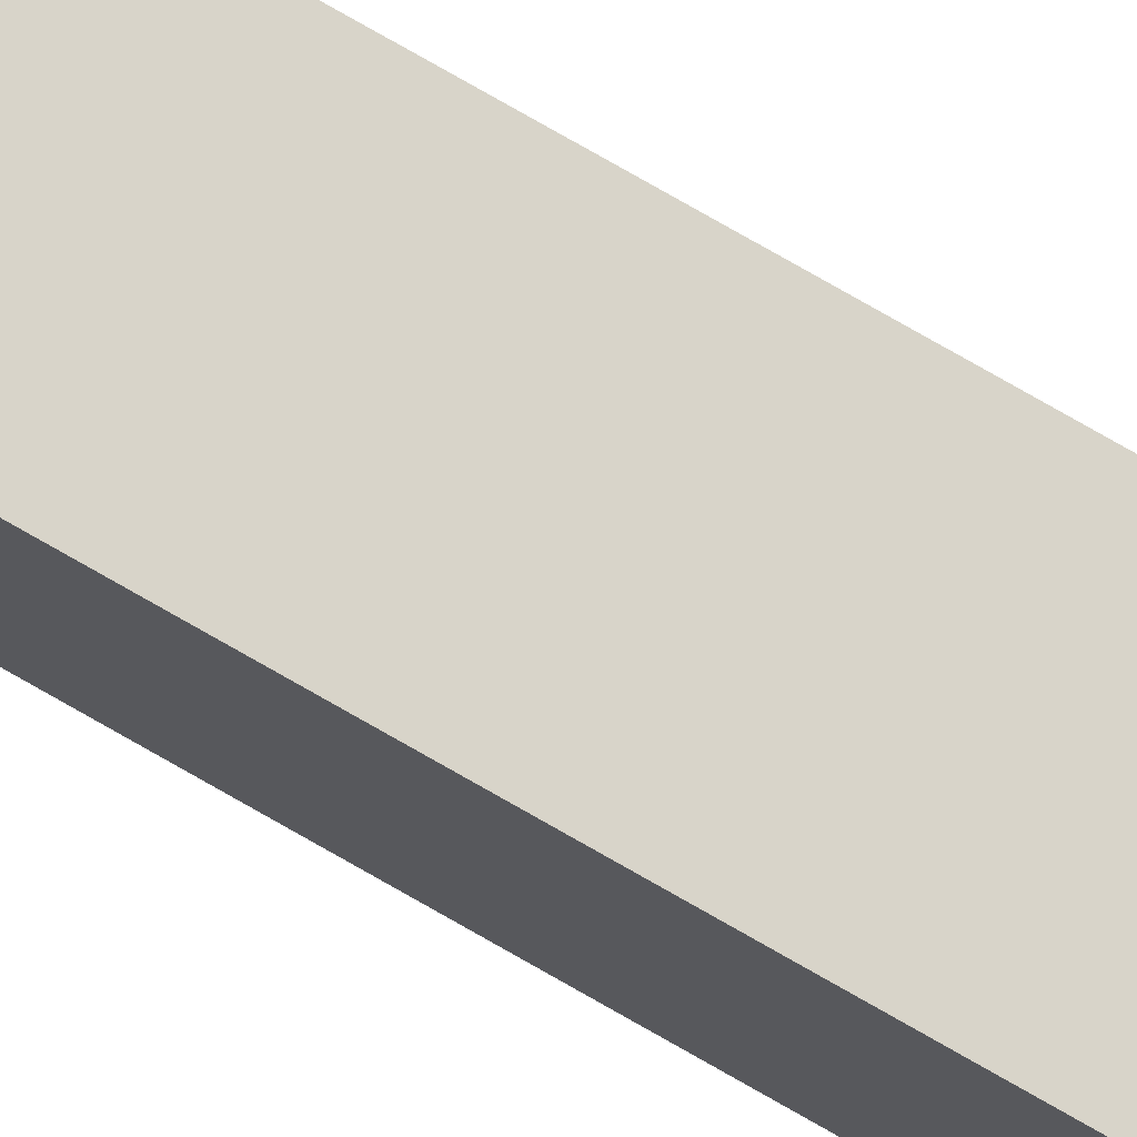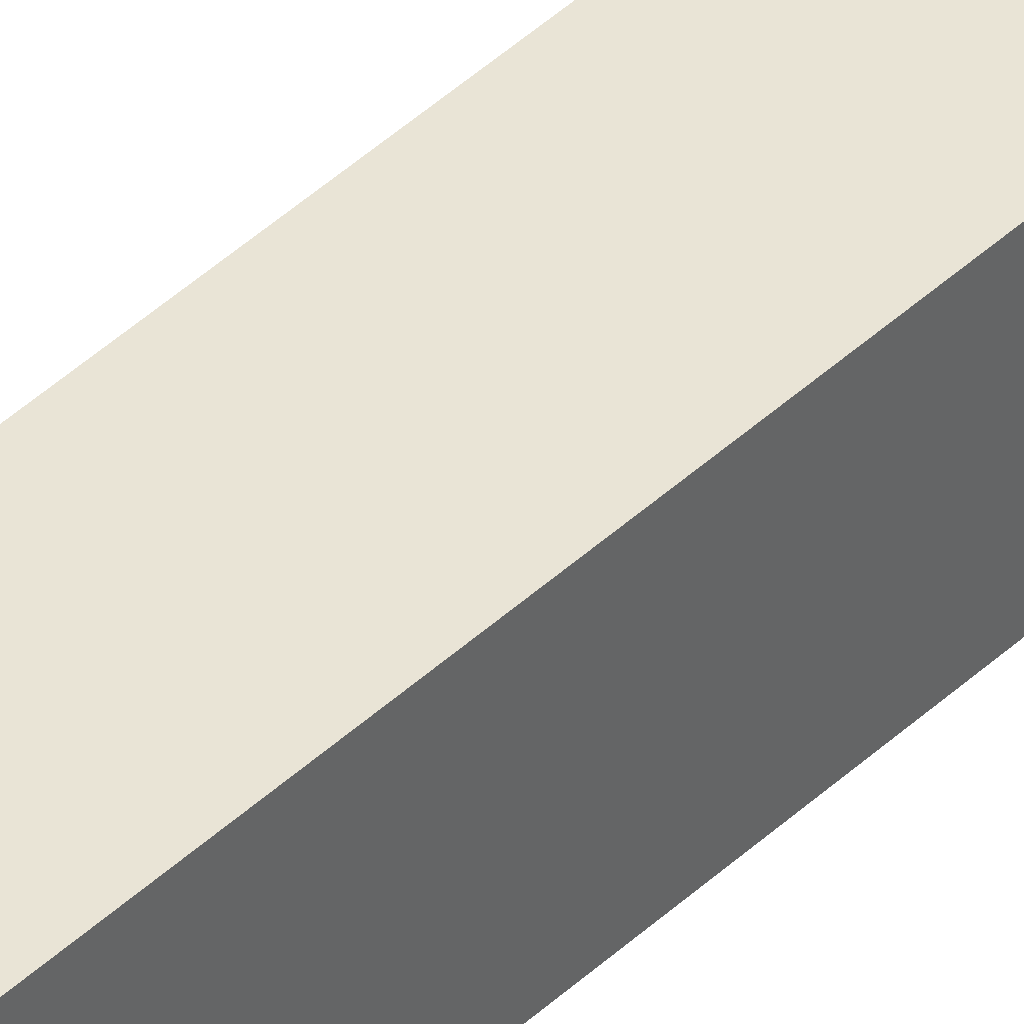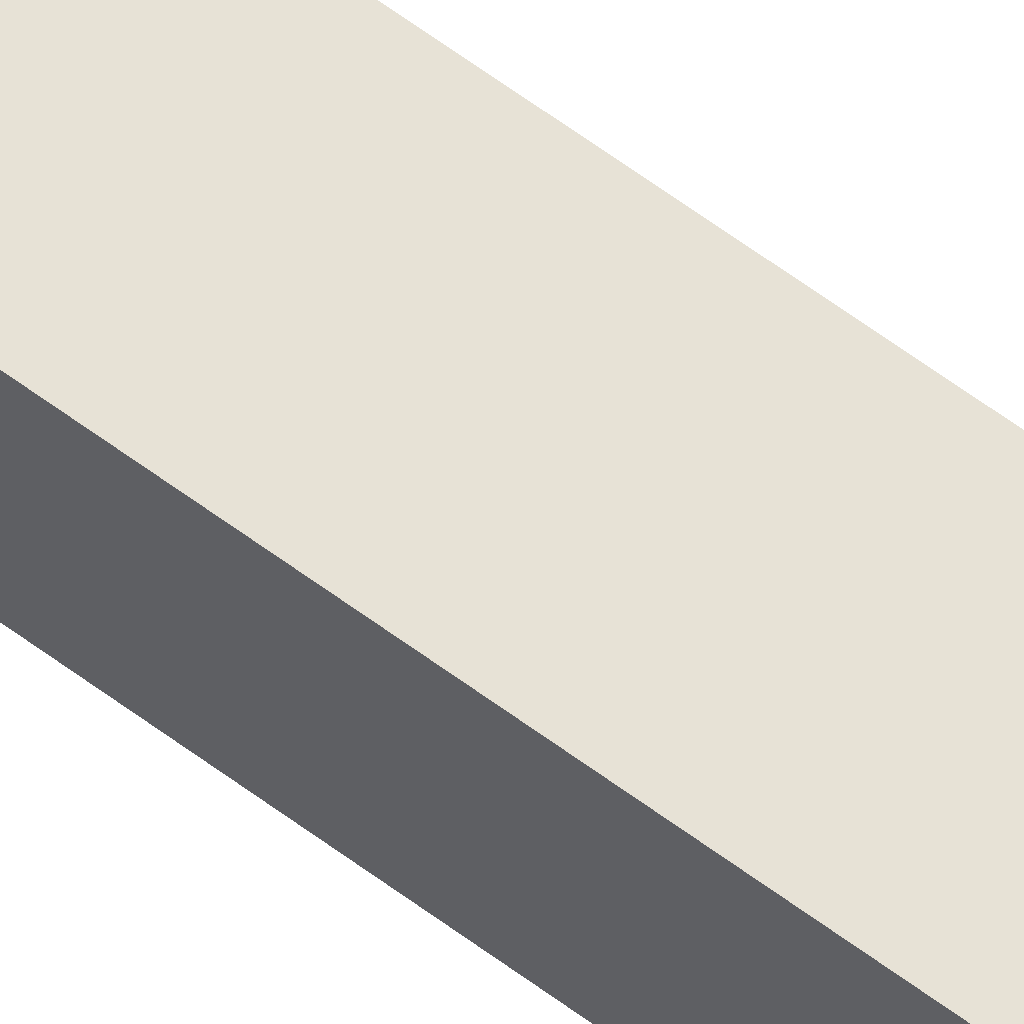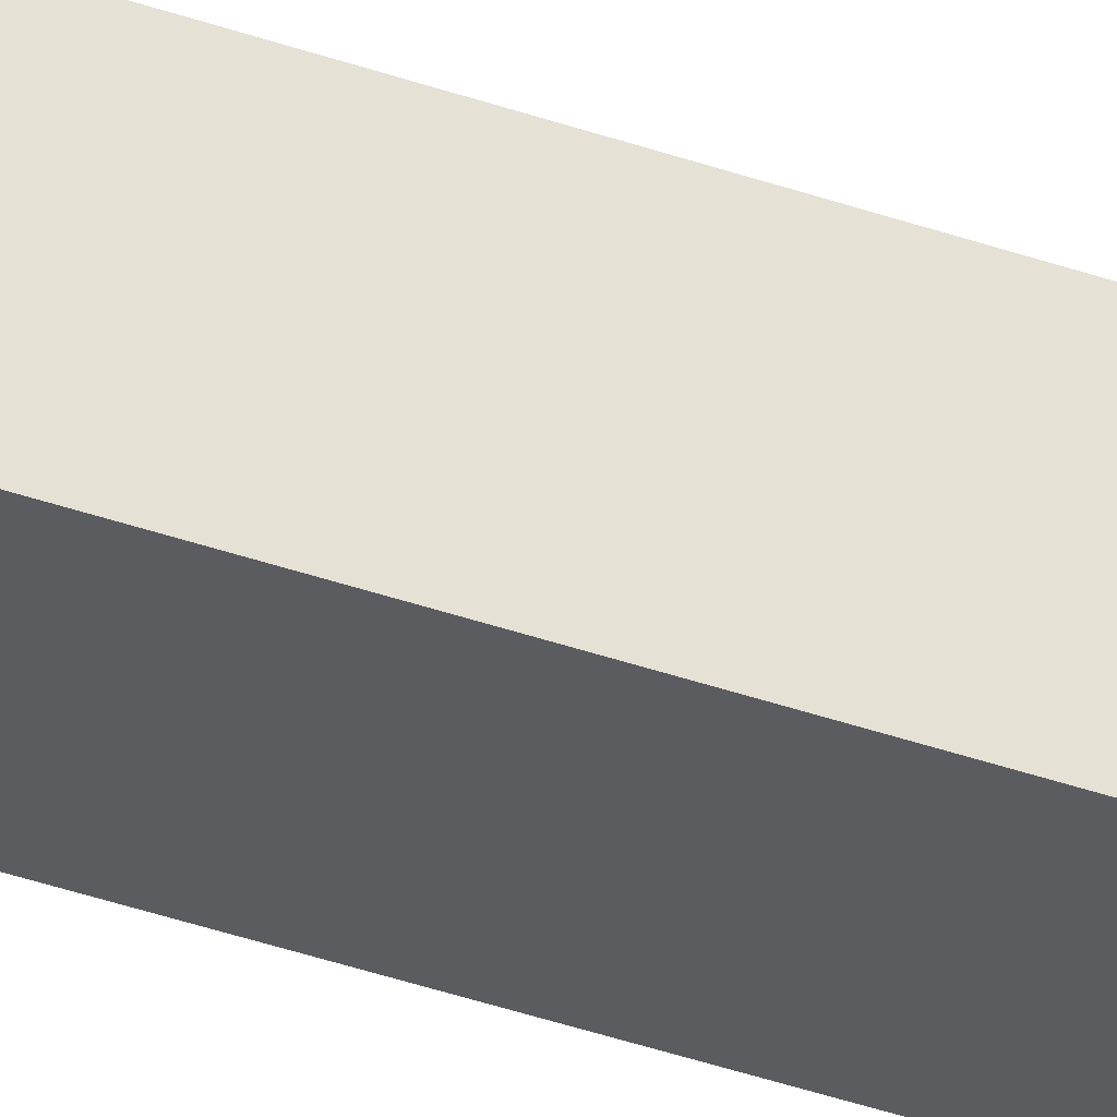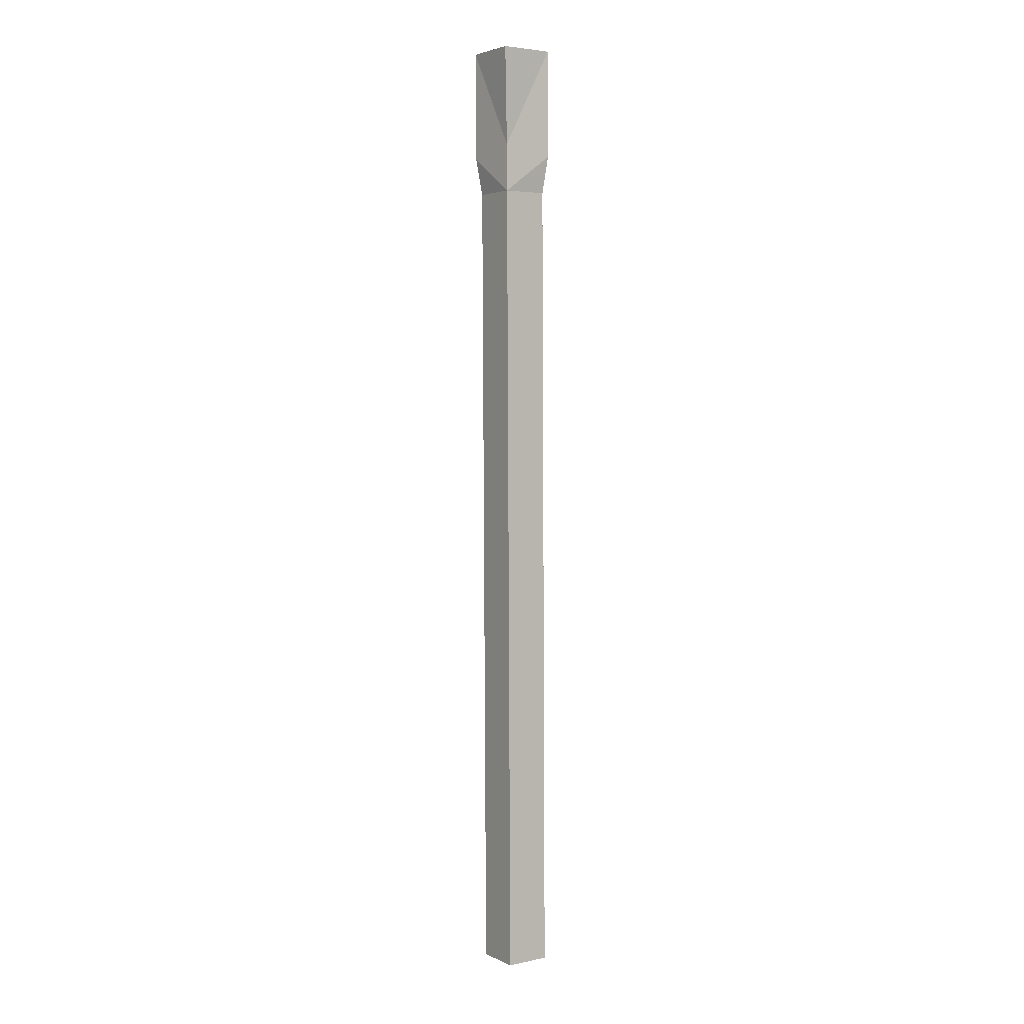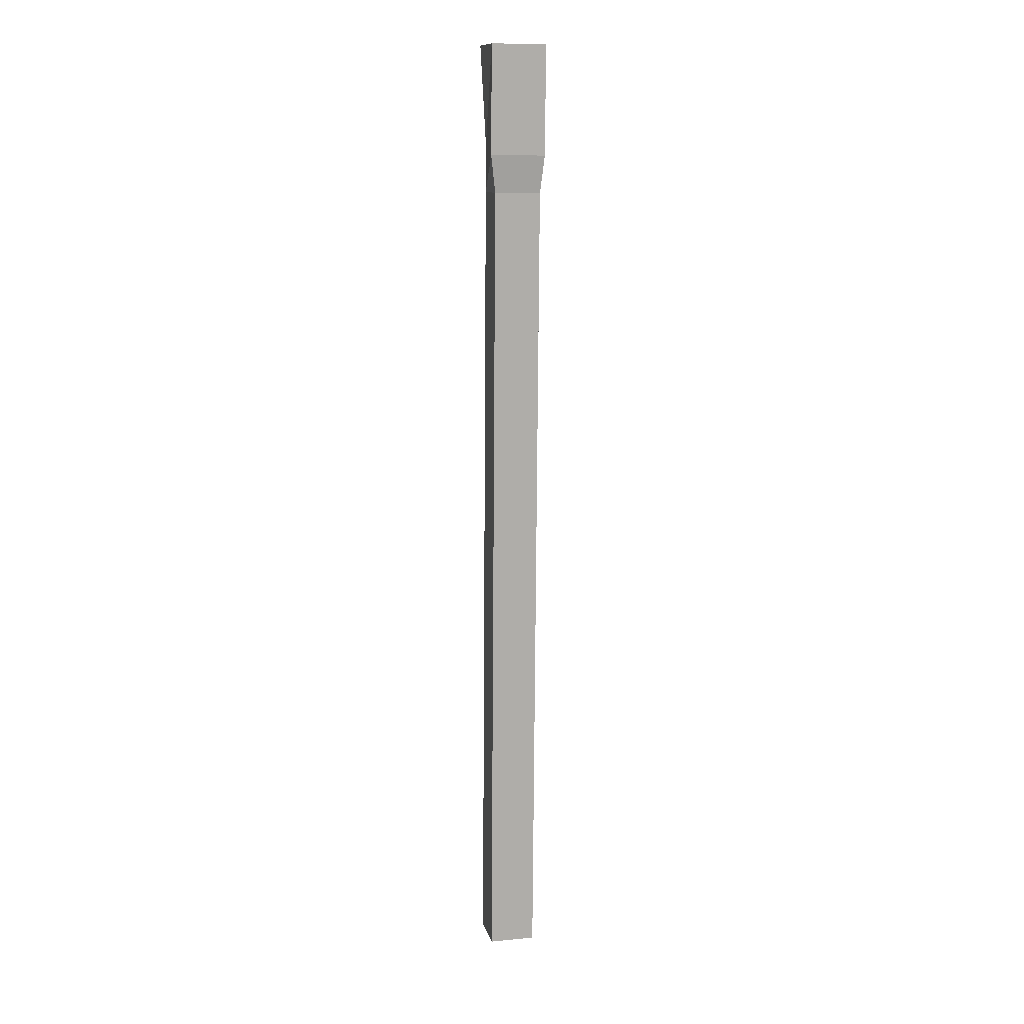
<metadata>
{"format":"obj","ext":"obj","renderer":"f3d","projection":"perspective","resolution":1024,"background":"white","views":[{"elev":75.7,"azim":-60.0,"up":"+Y"},{"elev":42.6,"azim":41.6,"up":"+Y"},{"elev":63.1,"azim":126.8,"up":"+Y"},{"elev":-34.5,"azim":64.4,"up":"+Y"},{"elev":4.0,"azim":-34.5,"up":"+Z"},{"elev":12.4,"azim":76.9,"up":"+Z"}]}
</metadata>
<code>
o Cube.002_Cube.000
v 0.09989 3.008 0.3887
v -0.09975 3.008 0.3887
v 0.09989 2.802 0.3901
v -0.09975 2.802 0.3901
v 0.1164 3.056 4.669
v -0.1218 3.056 4.669
v 0.1164 2.81 4.671
v -0.1218 2.81 4.671
v 0.09989 3.034 4.021
v 0.1164 3.053 4.187
v 0.1164 2.806 4.188
v 0.09989 2.828 4.022
v -0.09975 2.829 4.233
v -0.09975 2.828 4.022
v -0.09975 3.034 4.021
v -0.1218 3.053 4.187
f 11 5 7
f 5 8 7
f 13 7 8
f 16 5 10
f 13 6 16
f 4 15 2
f 14 16 15
f 2 9 1
f 15 10 9
f 3 14 4
f 14 11 13
f 1 12 3
f 12 10 11
f 11 10 5
f 5 6 8
f 13 11 7
f 16 6 5
f 13 8 6
f 4 14 15
f 14 13 16
f 2 15 9
f 15 16 10
f 3 12 14
f 14 12 11
f 1 9 12
f 12 9 10

</code>
